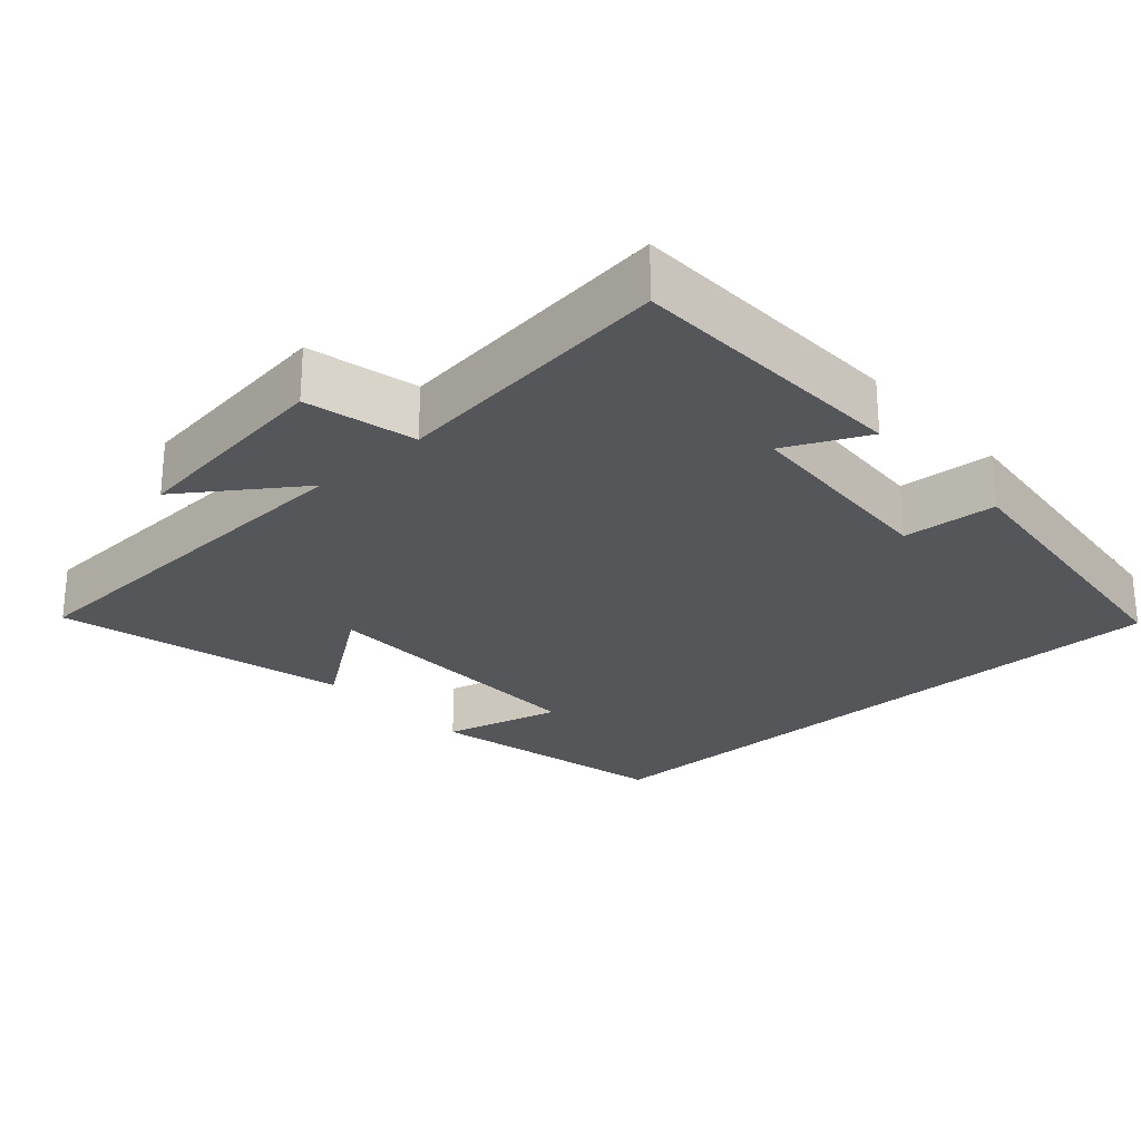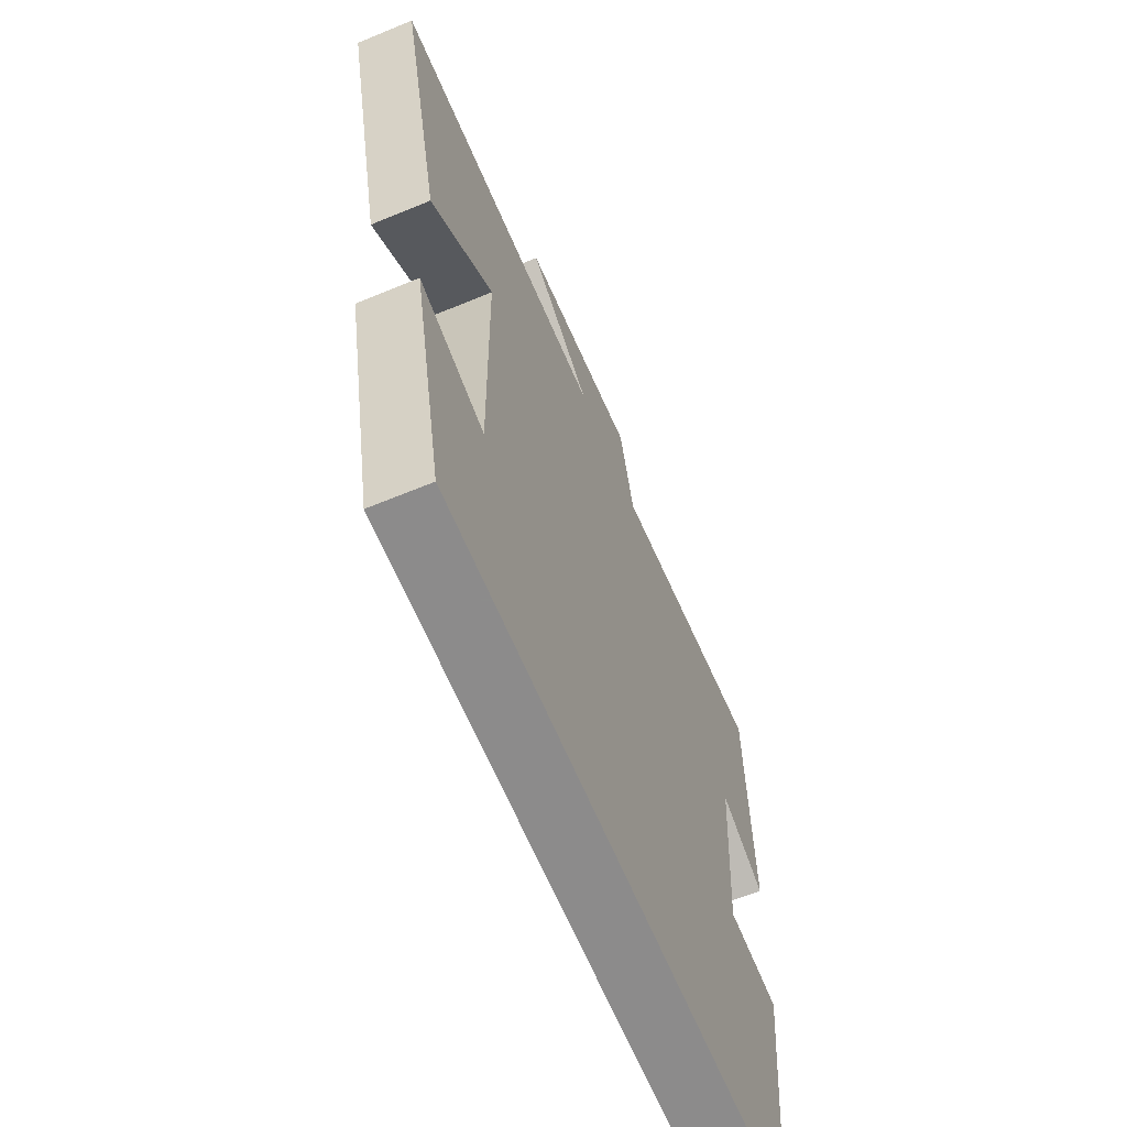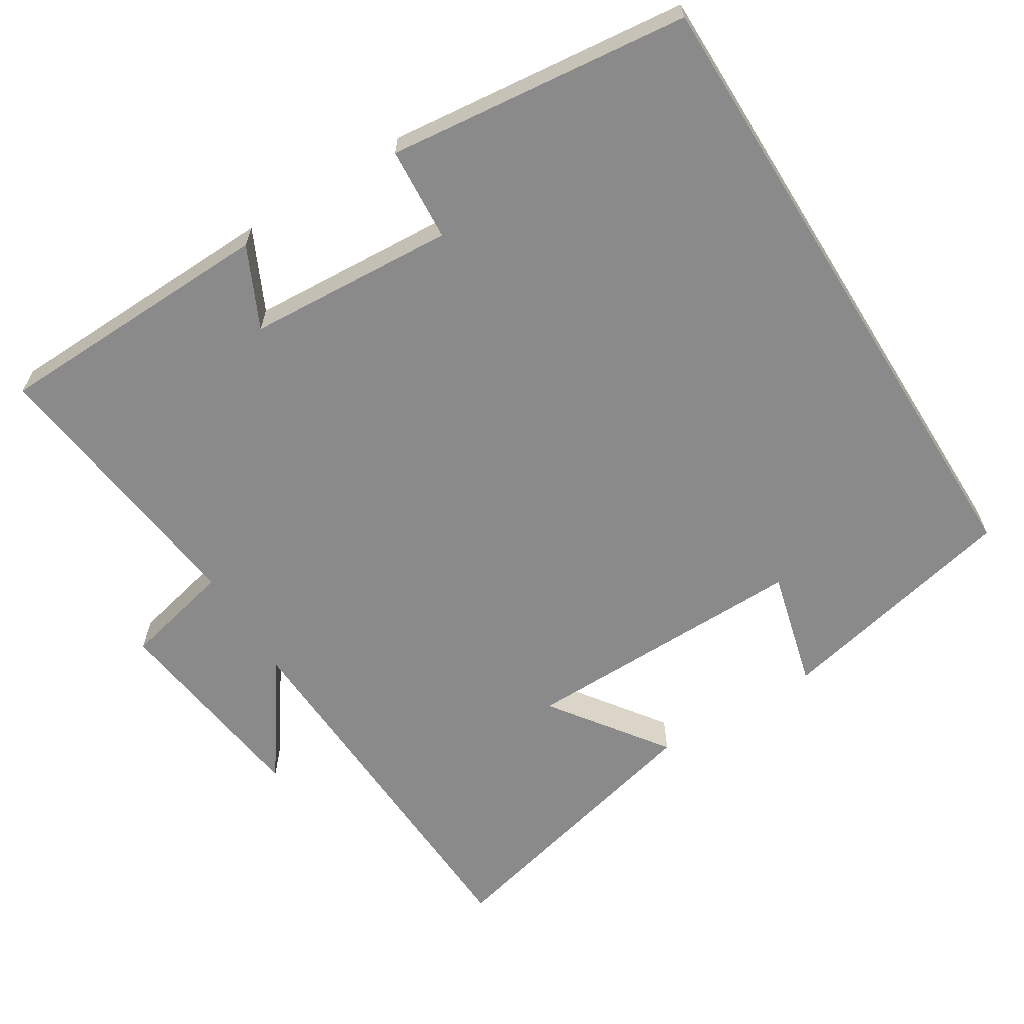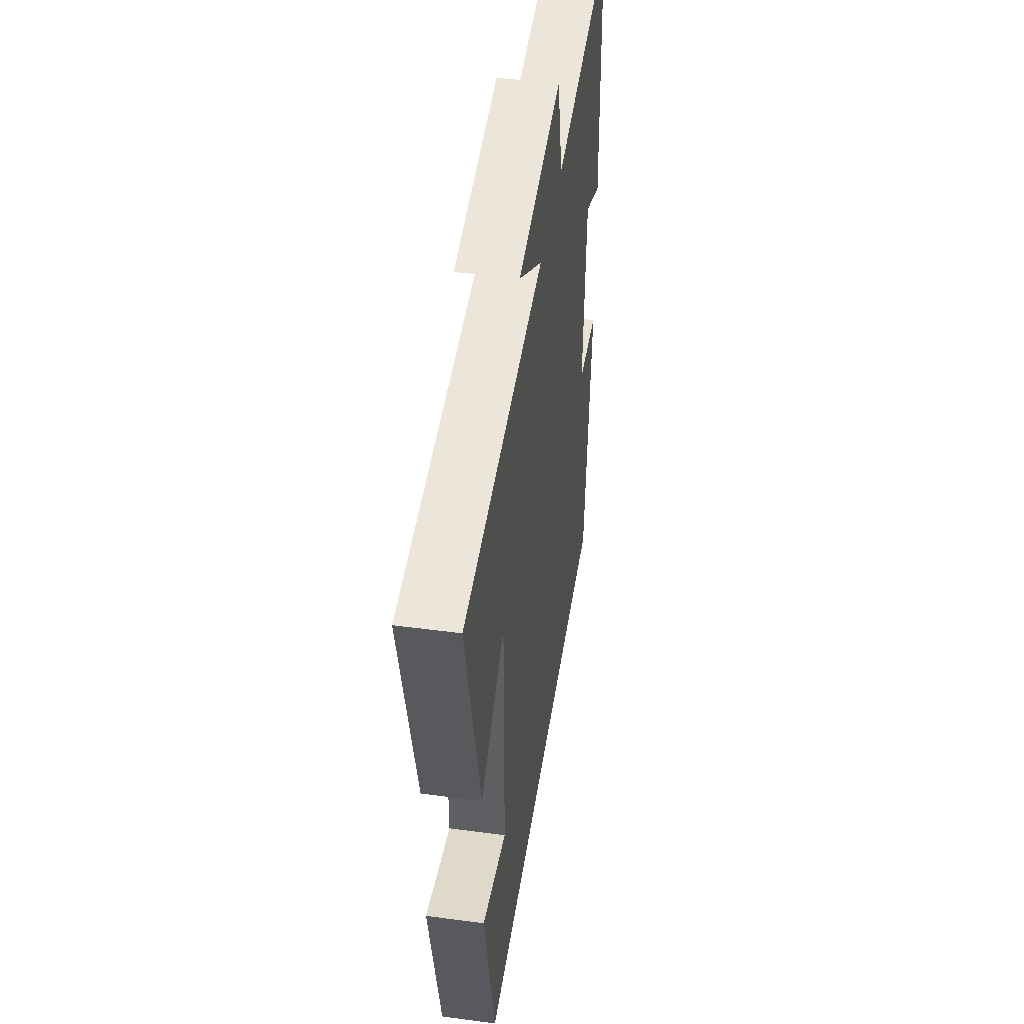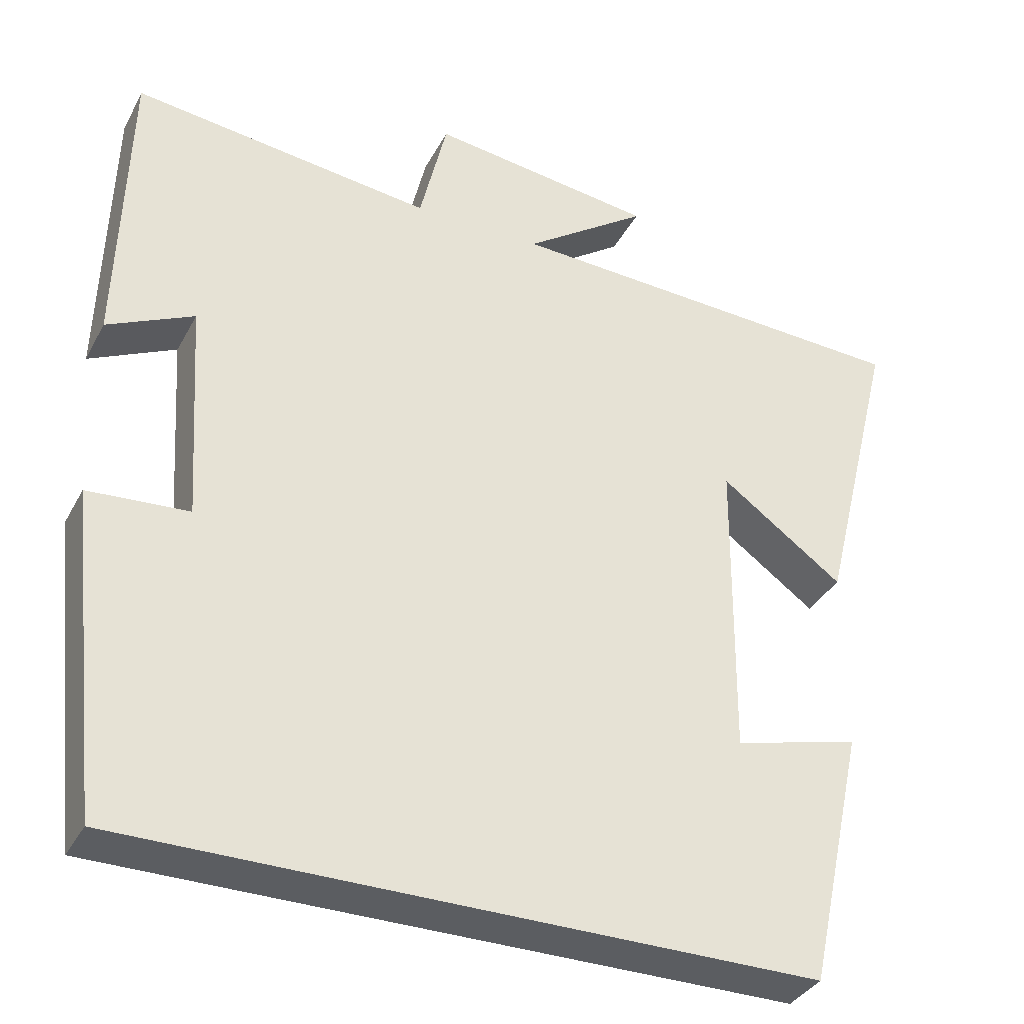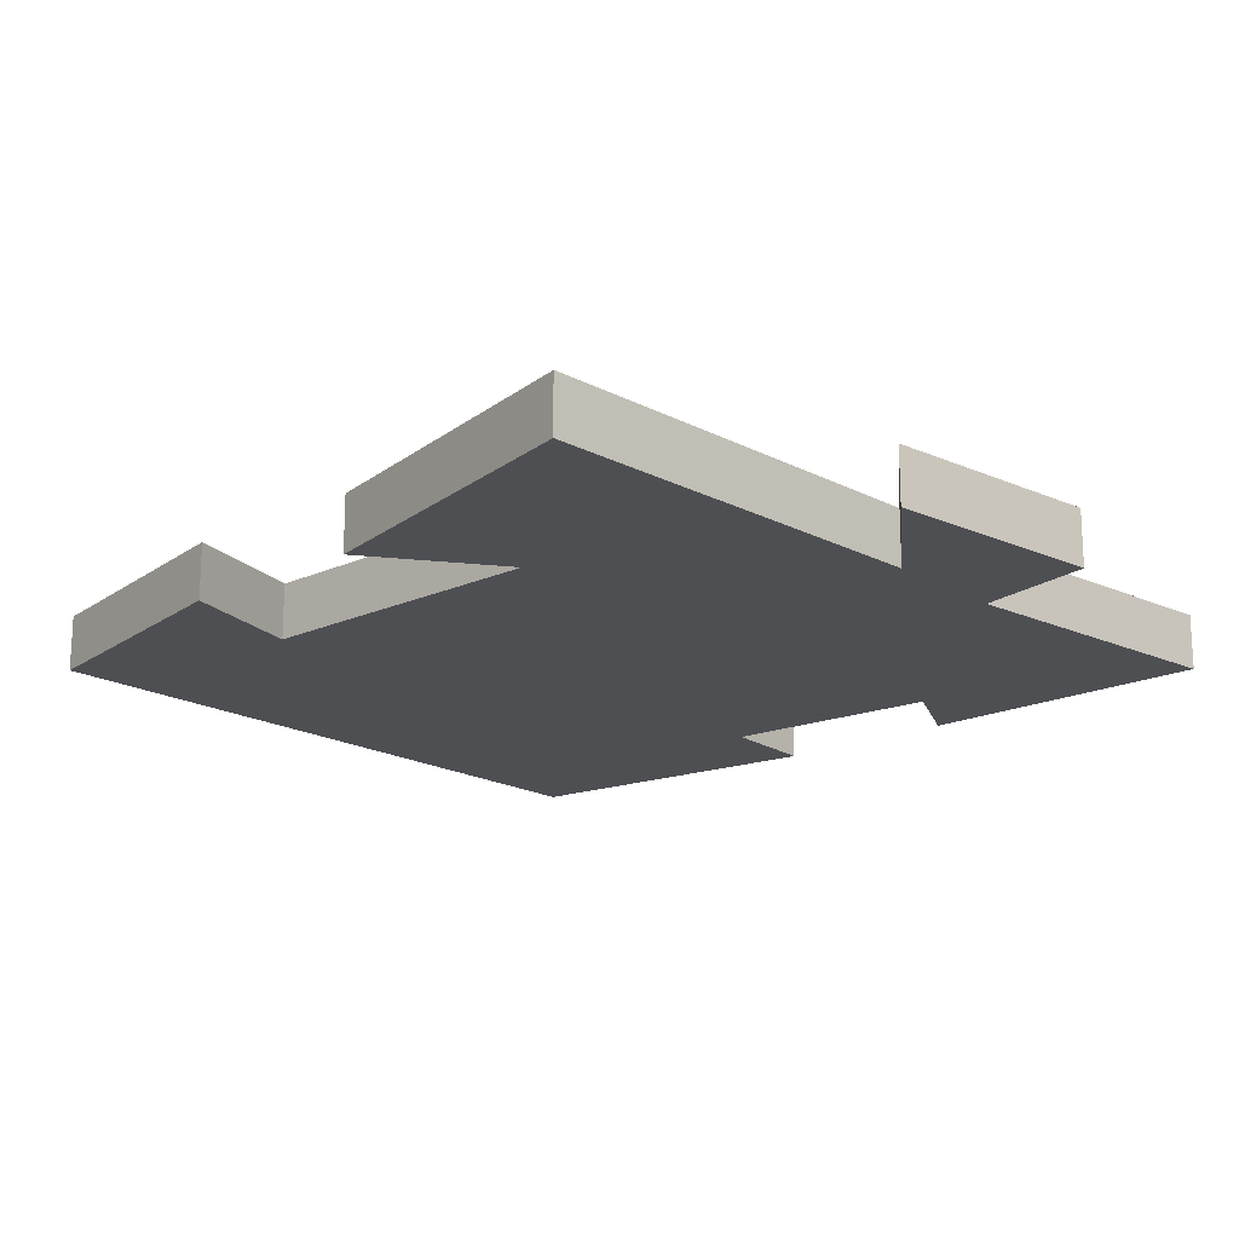
<metadata>
{"format":"obj","ext":"obj","renderer":"f3d","projection":"perspective","resolution":1024,"background":"white","views":[{"elev":-25.8,"azim":42.1,"up":"+Y"},{"elev":-64.0,"azim":-67.3,"up":"+Z"},{"elev":-63.4,"azim":121.9,"up":"+Y"},{"elev":46.2,"azim":-81.3,"up":"+Z"},{"elev":-35.7,"azim":155.0,"up":"+Z"},{"elev":-17.7,"azim":-48.6,"up":"+Y"}]}
</metadata>
<code>
v -0.426 0.07 -0.5
v -0.5 0.07 -0.163
v -0.338 0.07 -0.205
v -0.342 0.07 0.191
v -0.5 0.07 0.077
v -0.598 0.07 0.475
v -0.065 0.07 0.5
v -0.224 0.07 0.612
v 0.066 0.07 0.65
v 0.101 0.07 0.5
v 0.489 0.07 0.547
v 0.5 0.07 0.158
v 0.389 0.07 0.211
v 0.371 0.07 -0.075
v 0.5 0.07 -0.084
v 0.454 0.07 -0.5
v -0.426 0 -0.5
v -0.5 0 -0.163
v -0.338 0 -0.205
v -0.342 0 0.191
v -0.5 0 0.077
v -0.598 0 0.475
v -0.065 0 0.5
v -0.224 0 0.612
v 0.066 0 0.65
v 0.101 0 0.5
v 0.489 0 0.547
v 0.5 0 0.158
v 0.389 0 0.211
v 0.371 0 -0.075
v 0.5 0 -0.084
v 0.454 0 -0.5
f 14 15 16 1
f 13 14 1
f 10 11 12 13
f 10 13 1
f 7 8 9 10
f 4 5 6 7
f 3 4 7 10
f 1 2 3
f 1 3 10
f 17 32 31 30
f 17 30 29
f 29 28 27 26
f 17 29 26
f 26 25 24 23
f 23 22 21 20
f 26 23 20 19
f 19 18 17
f 26 19 17
f 1 17 18 2
f 2 18 19 3
f 3 19 20 4
f 4 20 21 5
f 5 21 22 6
f 6 22 23 7
f 7 23 24 8
f 8 24 25 9
f 9 25 26 10
f 10 26 27 11
f 11 27 28 12
f 12 28 29 13
f 13 29 30 14
f 14 30 31 15
f 15 31 32 16
f 16 32 17 1

</code>
